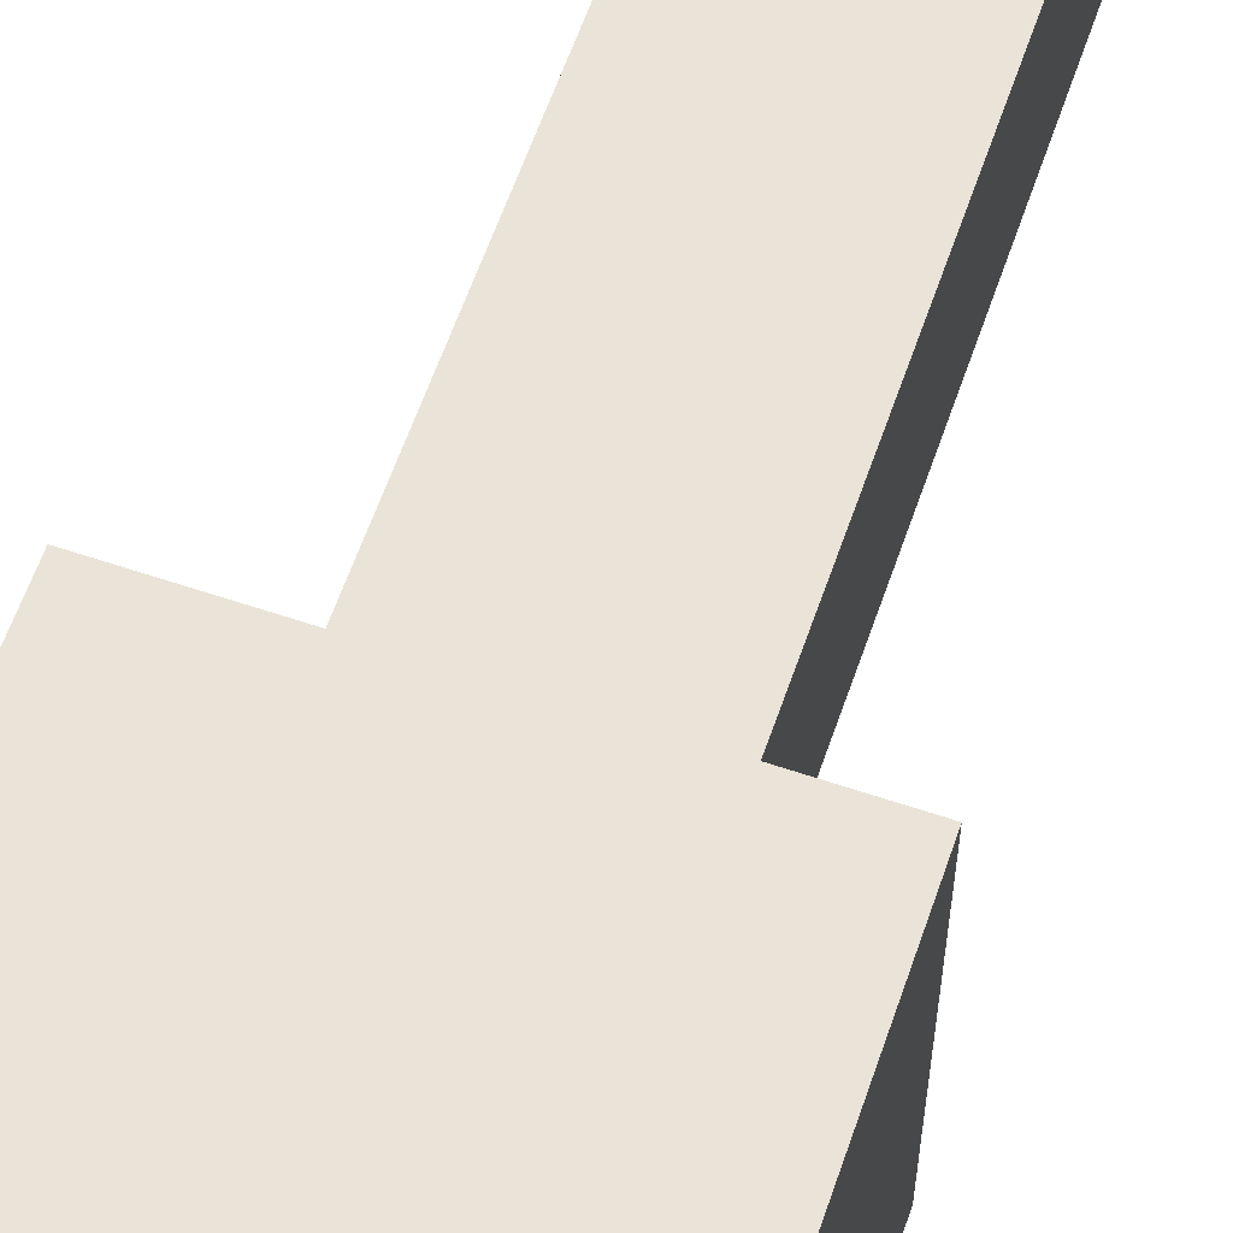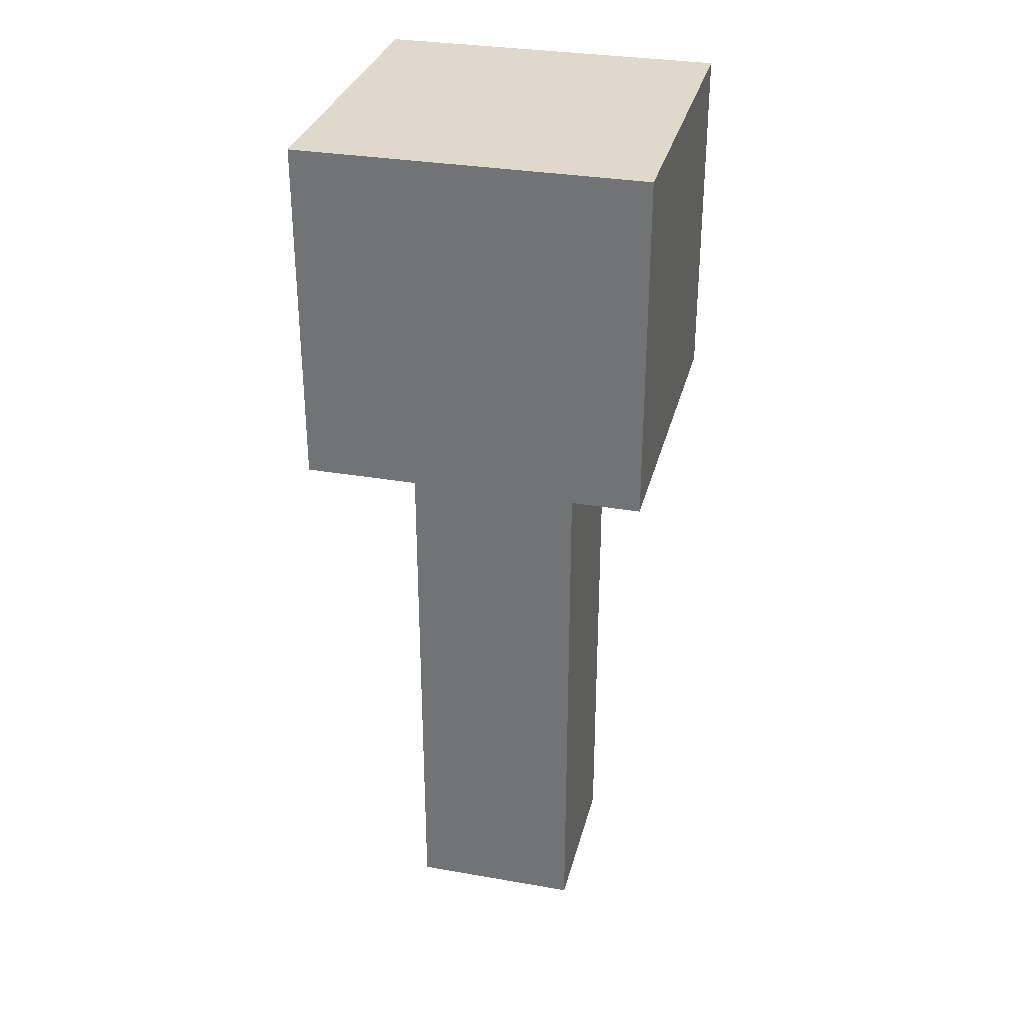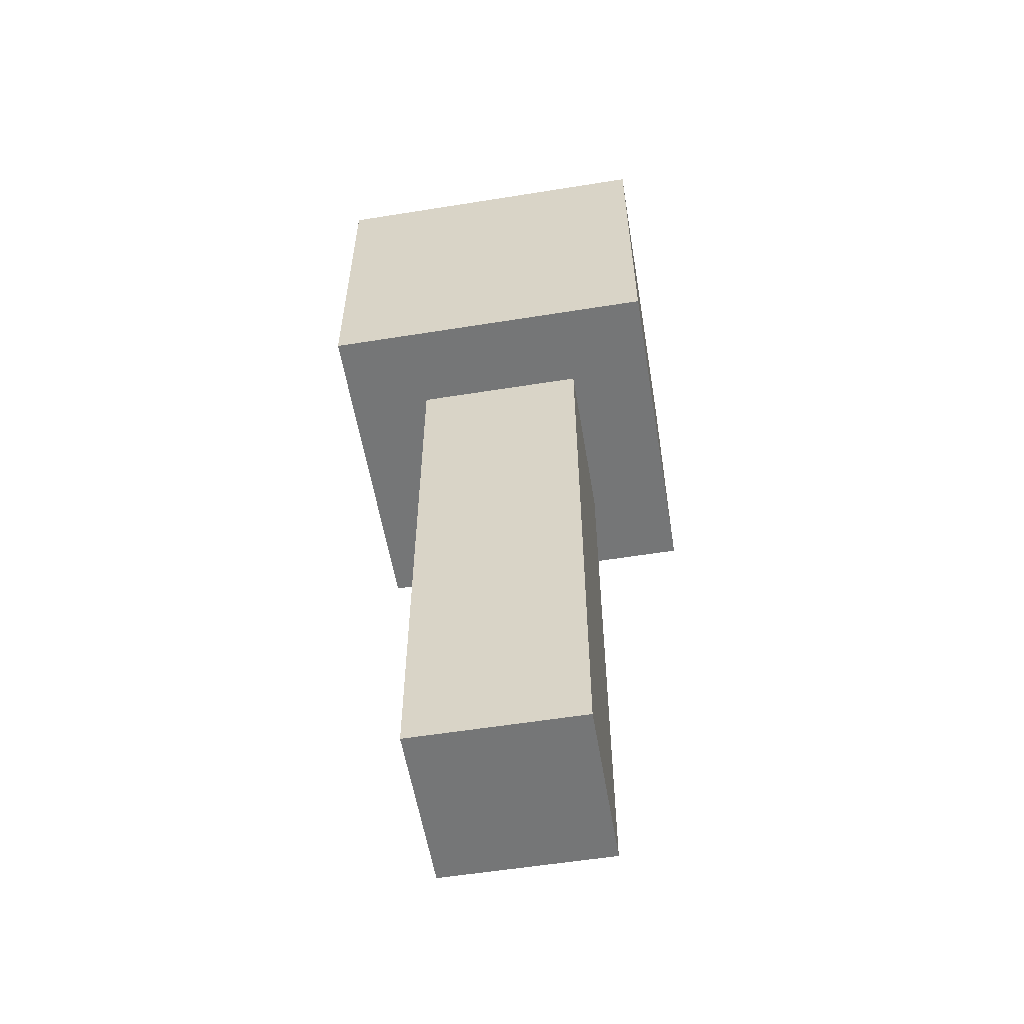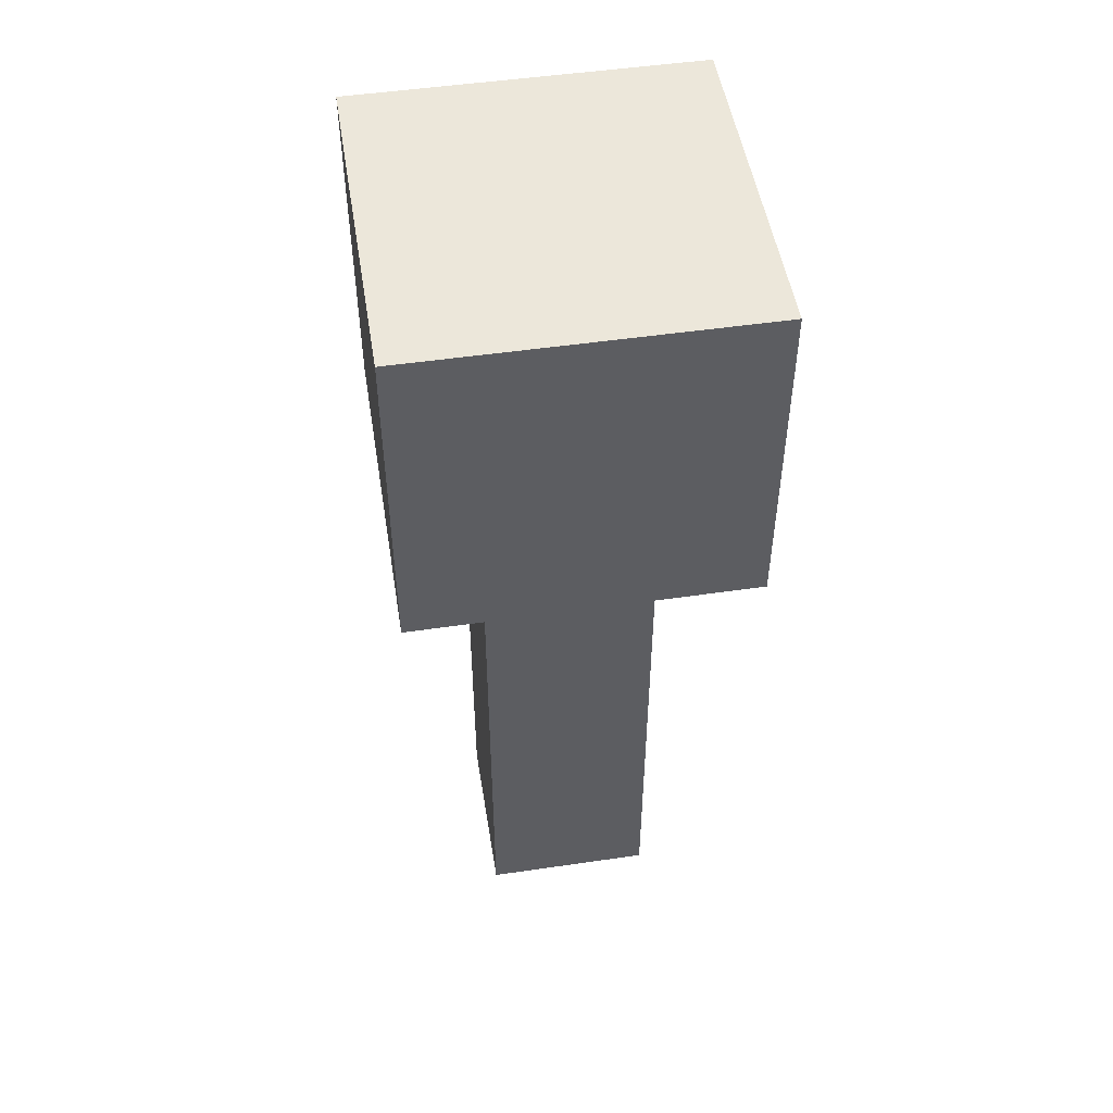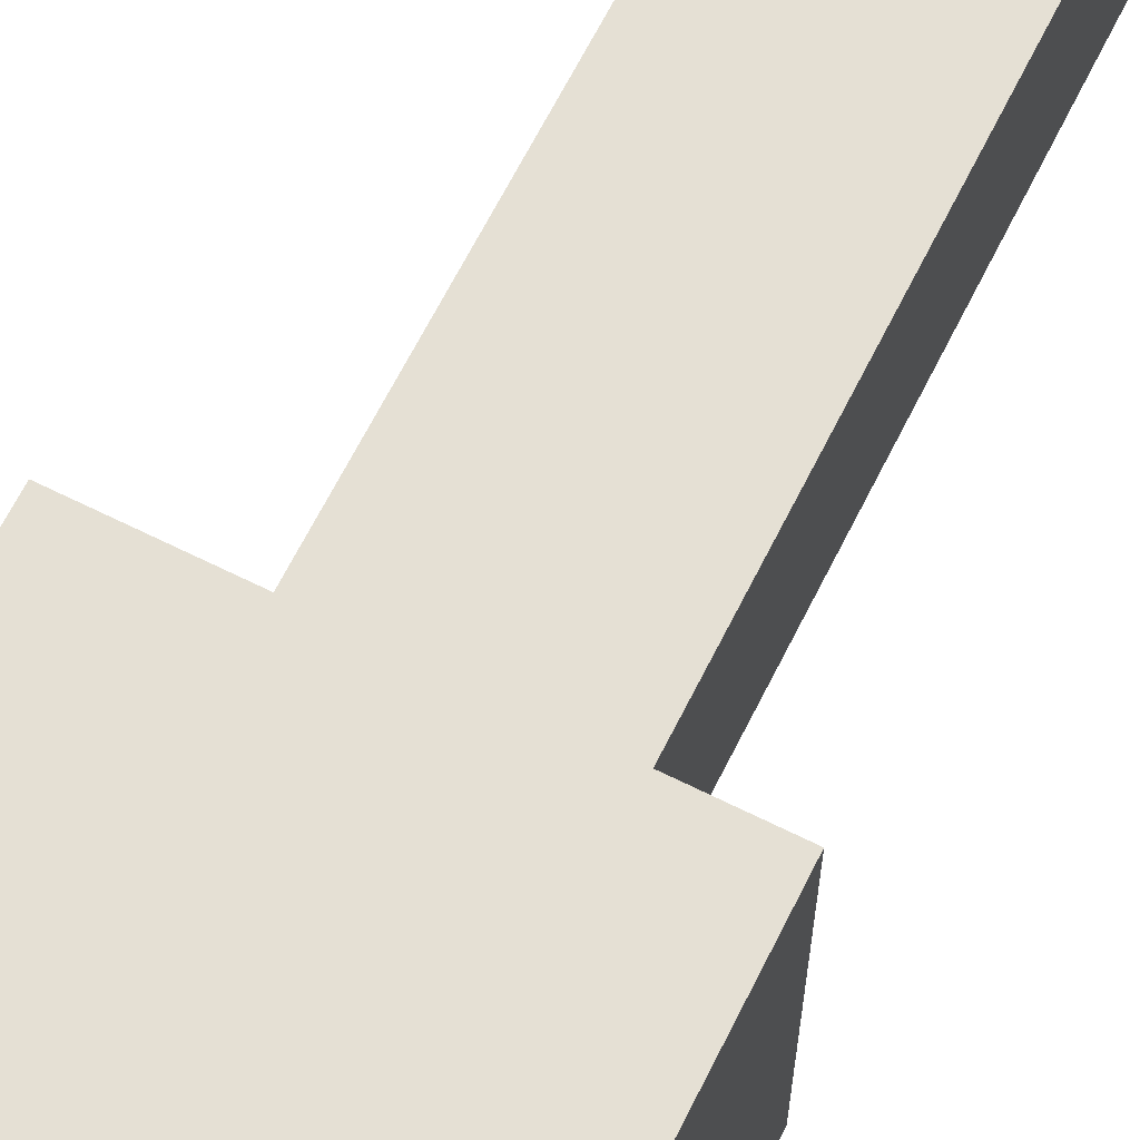
<metadata>
{"format":"obj","ext":"obj","renderer":"f3d","projection":"perspective","resolution":1024,"background":"white","views":[{"elev":60.9,"azim":-161.0,"up":"+Z"},{"elev":31.7,"azim":-166.2,"up":"+Y"},{"elev":-56.7,"azim":9.5,"up":"+Y"},{"elev":50.5,"azim":80.9,"up":"+Y"},{"elev":65.8,"azim":-153.4,"up":"+Z"}]}
</metadata>
<code>
o
v -0.3 0.7 0.3
v -0.3 0.7 -0.1
v -0.3 1.1 0.3
v -0.3 1.1 -0.1
v -0.2 0 0.2
v -0.2 0 -2.98e-08
v -0.2 0.7 0.2
v -0.2 0.7 -2.98e-08
v 2.98e-08 0.9 0.2
v 2.98e-08 0.9 -2.98e-08
v 2.98e-08 1 0.2
v 2.98e-08 1 -2.98e-08
v -0.2 0.9 0.2
v -0.2 0.9 -2.98e-08
v -0.2 1 0.2
v -0.2 1 -2.98e-08
v 2.98e-08 0 0.2
v 2.98e-08 0 -2.98e-08
v 2.98e-08 0.7 0.2
v 2.98e-08 0.7 -2.98e-08
v 0.1 0.7 0.3
v 0.1 0.7 -0.1
v 0.1 1.1 0.3
v 0.1 1.1 -0.1
v -0.3 0.7 0.3
v -0.3 1.1 0.3
v 0.1 0.7 0.3
v 0.1 1.1 0.3
v -0.2 0 0.2
v -0.2 0.7 0.2
v 2.98e-08 0 0.2
v 2.98e-08 0.7 0.2
v -0.2 0.9 -2.98e-08
v -0.2 1 -2.98e-08
v 2.98e-08 0.9 -2.98e-08
v 2.98e-08 1 -2.98e-08
v -0.2 0.9 0.2
v -0.2 1 0.2
v 2.98e-08 0.9 0.2
v 2.98e-08 1 0.2
v -0.2 0 -2.98e-08
v -0.2 0.7 -2.98e-08
v 2.98e-08 0 -2.98e-08
v 2.98e-08 0.7 -2.98e-08
v -0.3 0.7 -0.1
v -0.3 1.1 -0.1
v 0.1 0.7 -0.1
v 0.1 1.1 -0.1
v -0.2 0 0.2
v 2.98e-08 0 0.2
v -0.2 0 -2.98e-08
v 2.98e-08 0 -2.98e-08
v -0.3 0.7 0.3
v 0.1 0.7 0.3
v -0.2 0.7 0.2
v 2.98e-08 0.7 0.2
v -0.2 0.7 -2.98e-08
v 2.98e-08 0.7 -2.98e-08
v -0.3 0.7 -0.1
v 0.1 0.7 -0.1
v -0.2 1 0.2
v 2.98e-08 1 0.2
v -0.2 1 -2.98e-08
v 2.98e-08 1 -2.98e-08
v -0.2 0.9 0.2
v 2.98e-08 0.9 0.2
v -0.2 0.9 -2.98e-08
v 2.98e-08 0.9 -2.98e-08
v -0.3 1.1 0.3
v 0.1 1.1 0.3
v -0.3 1.1 -0.1
v 0.1 1.1 -0.1
f 3 2 1
f 4 2 3
f 7 6 5
f 8 6 7
f 11 10 9
f 12 10 11
f 13 14 15
f 15 14 16
f 17 18 19
f 19 18 20
f 21 22 23
f 23 22 24
f 27 26 25
f 28 26 27
f 31 30 29
f 32 30 31
f 35 34 33
f 36 34 35
f 37 38 39
f 39 38 40
f 41 42 43
f 43 42 44
f 45 46 47
f 47 46 48
f 51 50 49
f 52 50 51
f 55 54 53
f 56 54 55
f 57 55 53
f 58 54 56
f 59 57 53
f 59 58 57
f 60 54 58
f 60 58 59
f 63 62 61
f 64 62 63
f 65 66 67
f 67 66 68
f 69 70 71
f 71 70 72

</code>
